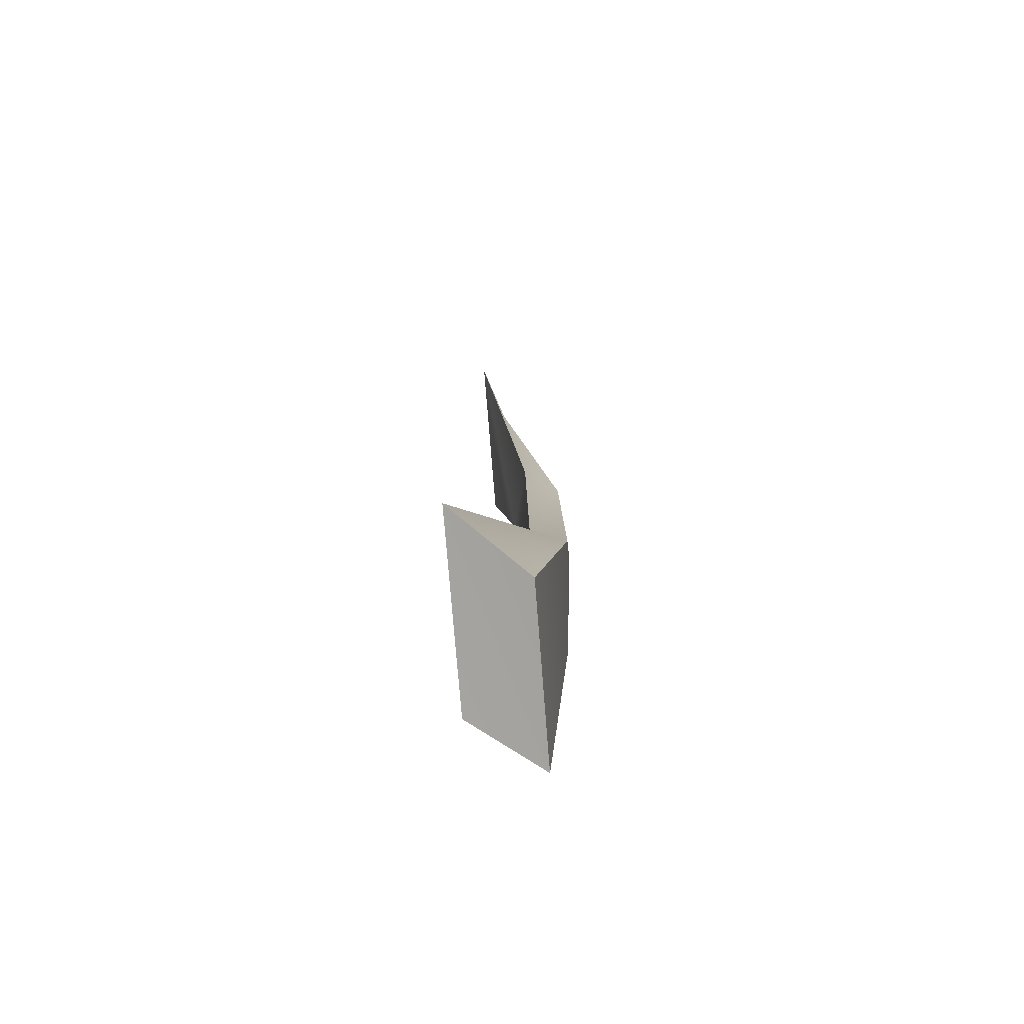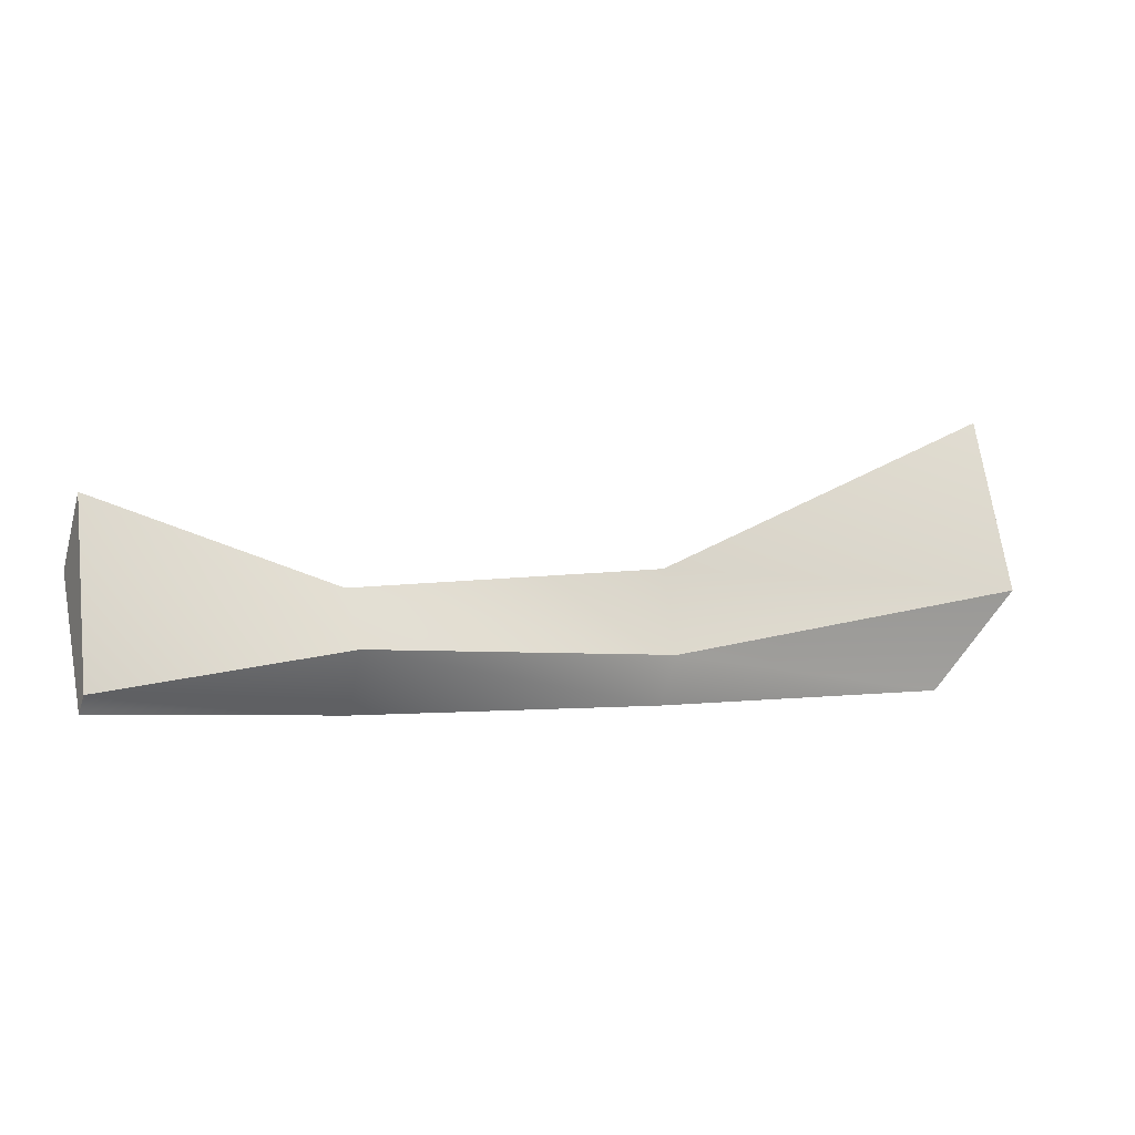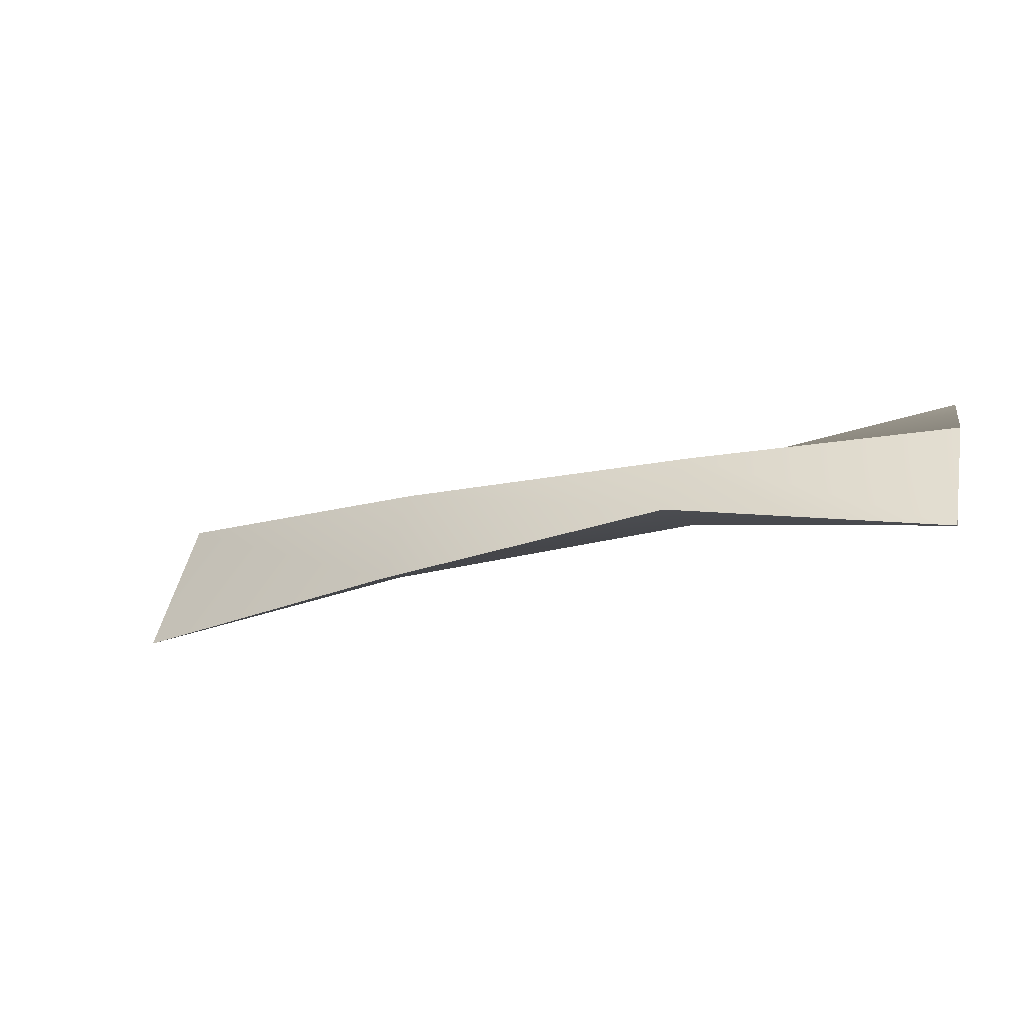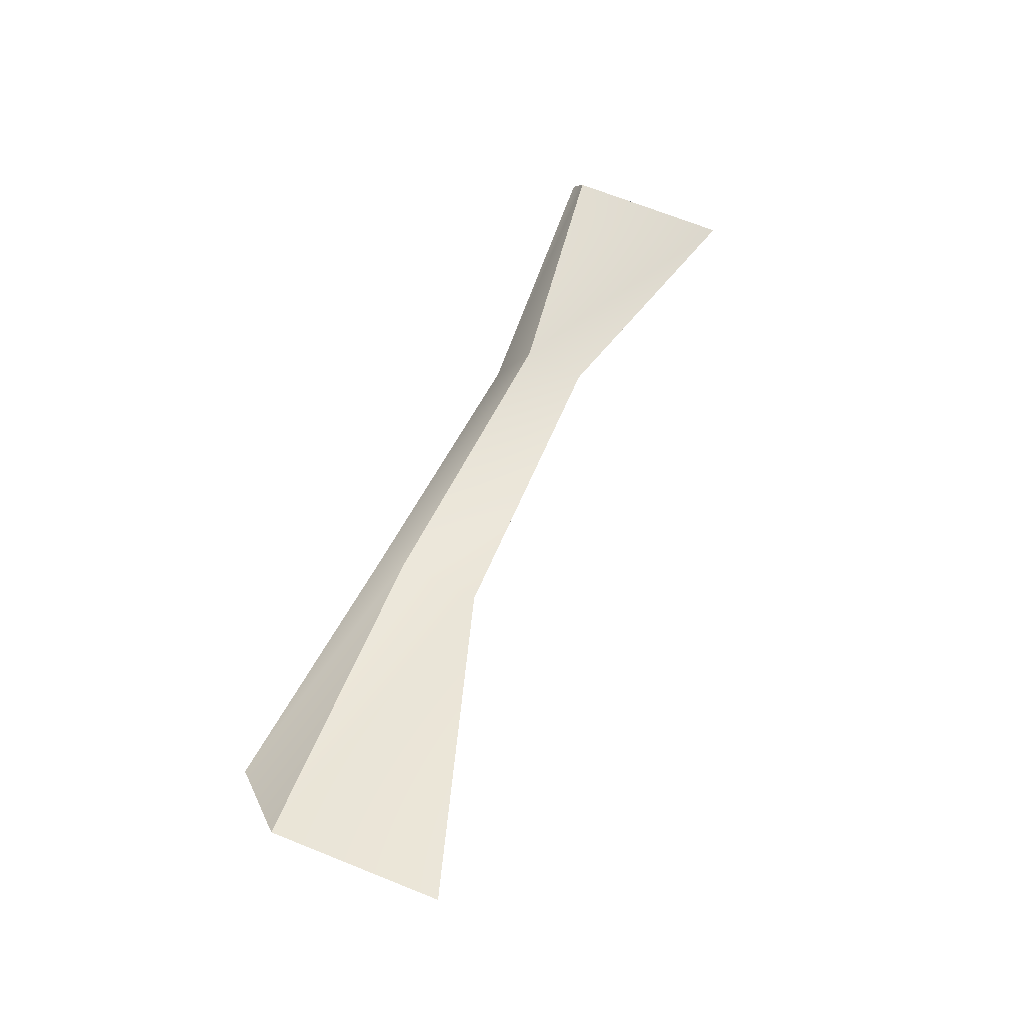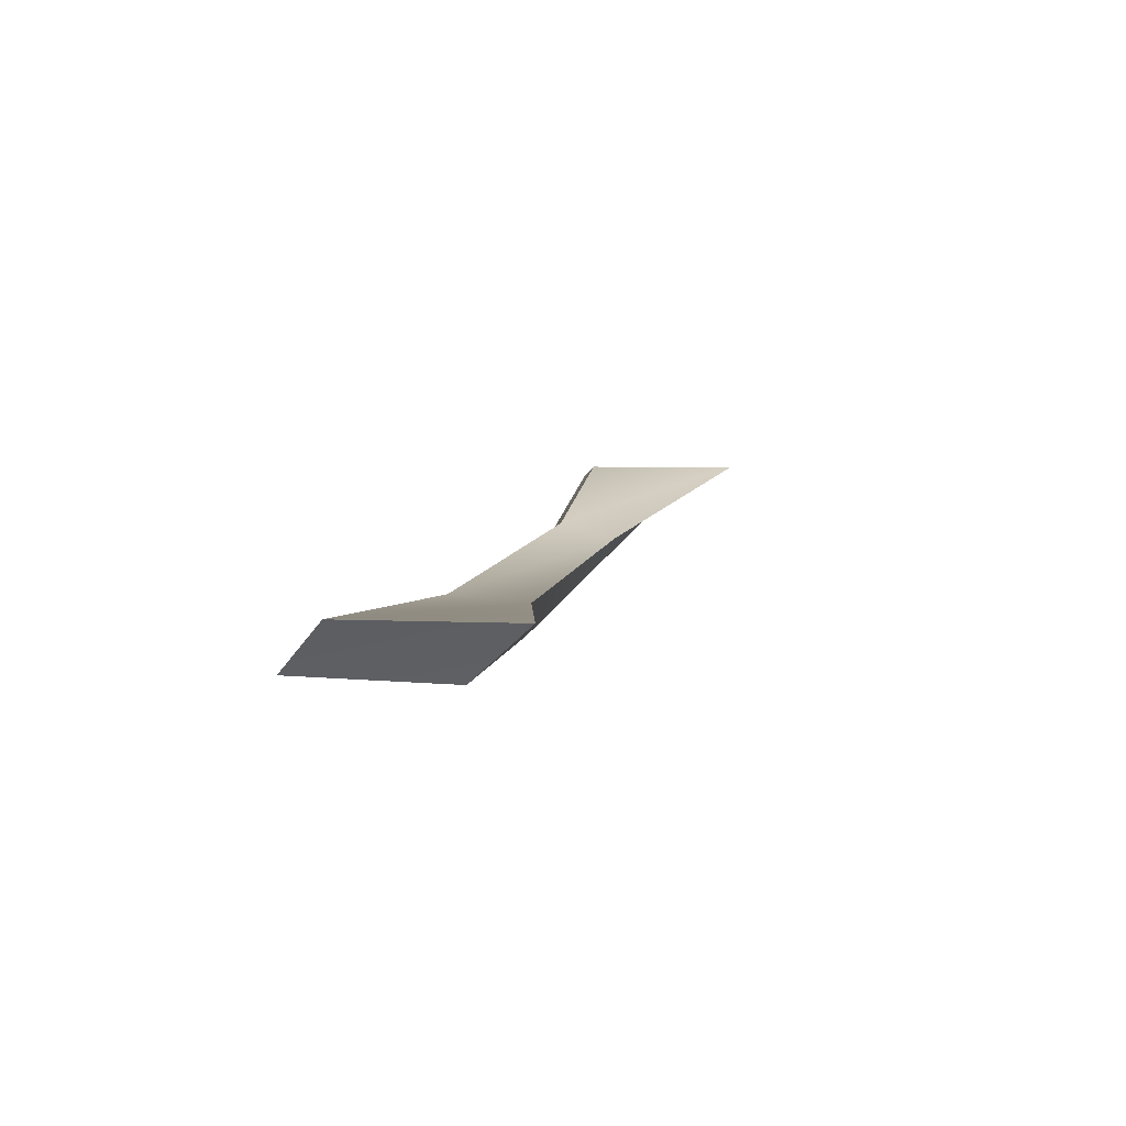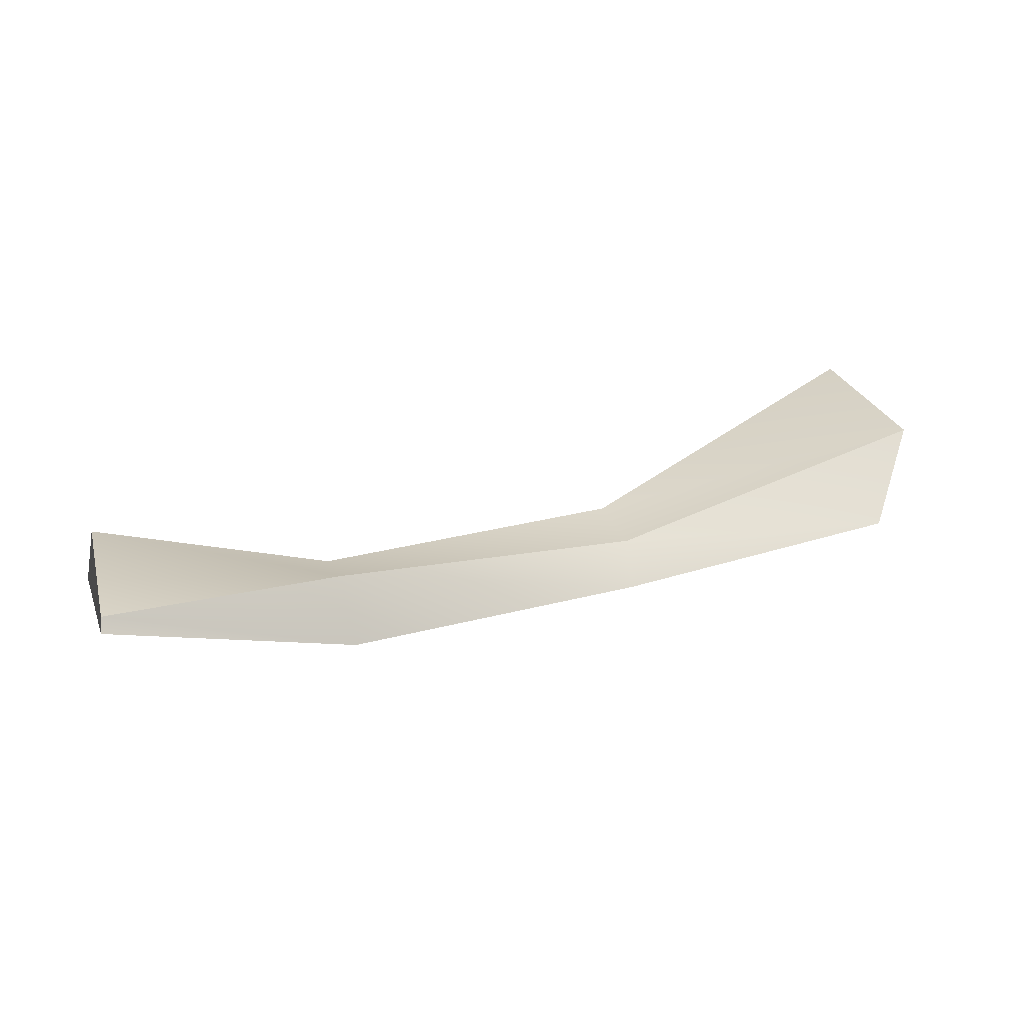
<metadata>
{"format":"obj","ext":"obj","renderer":"f3d","projection":"perspective","resolution":1024,"background":"white","views":[{"elev":25.9,"azim":-92.8,"up":"+Z"},{"elev":-25.6,"azim":155.7,"up":"+Z"},{"elev":-48.0,"azim":22.3,"up":"+Z"},{"elev":60.6,"azim":-54.5,"up":"+Y"},{"elev":14.7,"azim":-60.5,"up":"+Y"},{"elev":24.6,"azim":173.4,"up":"+Y"}]}
</metadata>
<code>
v -66 7 25
v -69 6 11
v -65 0 4
v -65 0 4
v -63 1 18
v -66 7 25
v 4 2 6
v 4 0 1
v 2 0 -9
v 2 0 -9
v 2 1 -8
v 4 2 6
v -66 7 25
v -63 1 18
v -40 -3 9
v -40 -3 9
v -41 0 10
v -66 7 25
v -41 0 10
v -40 -3 9
v -16 -4 2
v -16 -4 2
v -16 -1 4
v -41 0 10
v -16 -1 4
v -16 -4 2
v 4 0 1
v 4 0 1
v 4 2 6
v -16 -1 4
v -63 1 18
v -65 0 4
v -42 -3 0
v -42 -3 0
v -40 -3 9
v -63 1 18
v -40 -3 9
v -42 -3 0
v -18 -5 -4
v -18 -5 -4
v -16 -4 2
v -40 -3 9
v -16 -4 2
v -18 -5 -4
v 2 0 -9
v 2 0 -9
v 4 0 1
v -16 -4 2
v -65 0 4
v -69 6 11
v -42 0 3
v -42 0 3
v -42 -3 0
v -65 0 4
v -42 -3 0
v -42 0 3
v -17 0 -1
v -17 0 -1
v -18 -5 -4
v -42 -3 0
v -18 -5 -4
v -17 0 -1
v 2 1 -8
v 2 1 -8
v 2 0 -9
v -18 -5 -4
v -69 6 11
v -66 7 25
v -41 0 10
v -41 0 10
v -42 0 3
v -69 6 11
v -42 0 3
v -41 0 10
v -16 -1 4
v -16 -1 4
v -17 0 -1
v -42 0 3
v -17 0 -1
v -16 -1 4
v 4 2 6
v 4 2 6
v 2 1 -8
v -17 0 -1
f 1 2 3
f 4 5 6
f 7 8 9
f 10 11 12
f 13 14 15
f 16 17 18
f 19 20 21
f 22 23 24
f 25 26 27
f 28 29 30
f 31 32 33
f 34 35 36
f 37 38 39
f 40 41 42
f 43 44 45
f 46 47 48
f 49 50 51
f 52 53 54
f 55 56 57
f 58 59 60
f 61 62 63
f 64 65 66
f 67 68 69
f 70 71 72
f 73 74 75
f 76 77 78
f 79 80 81
f 82 83 84

</code>
